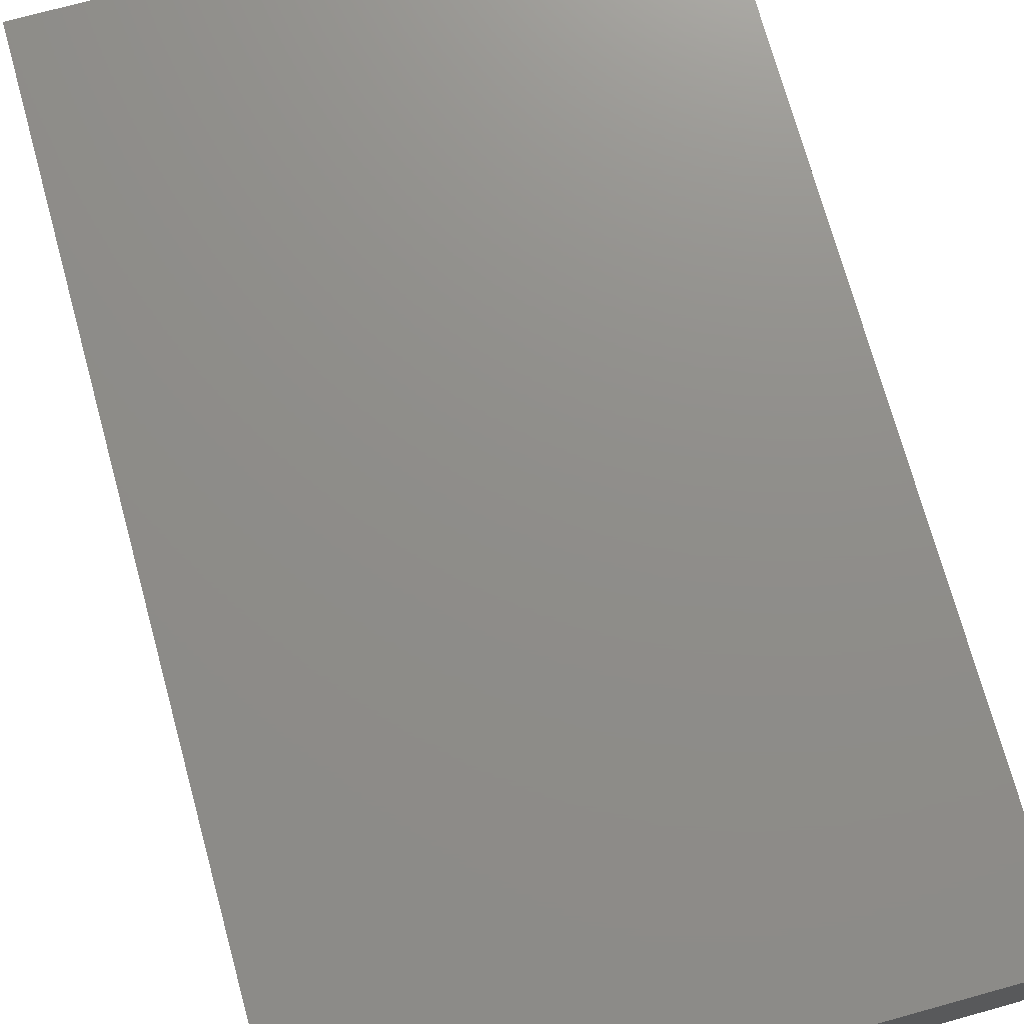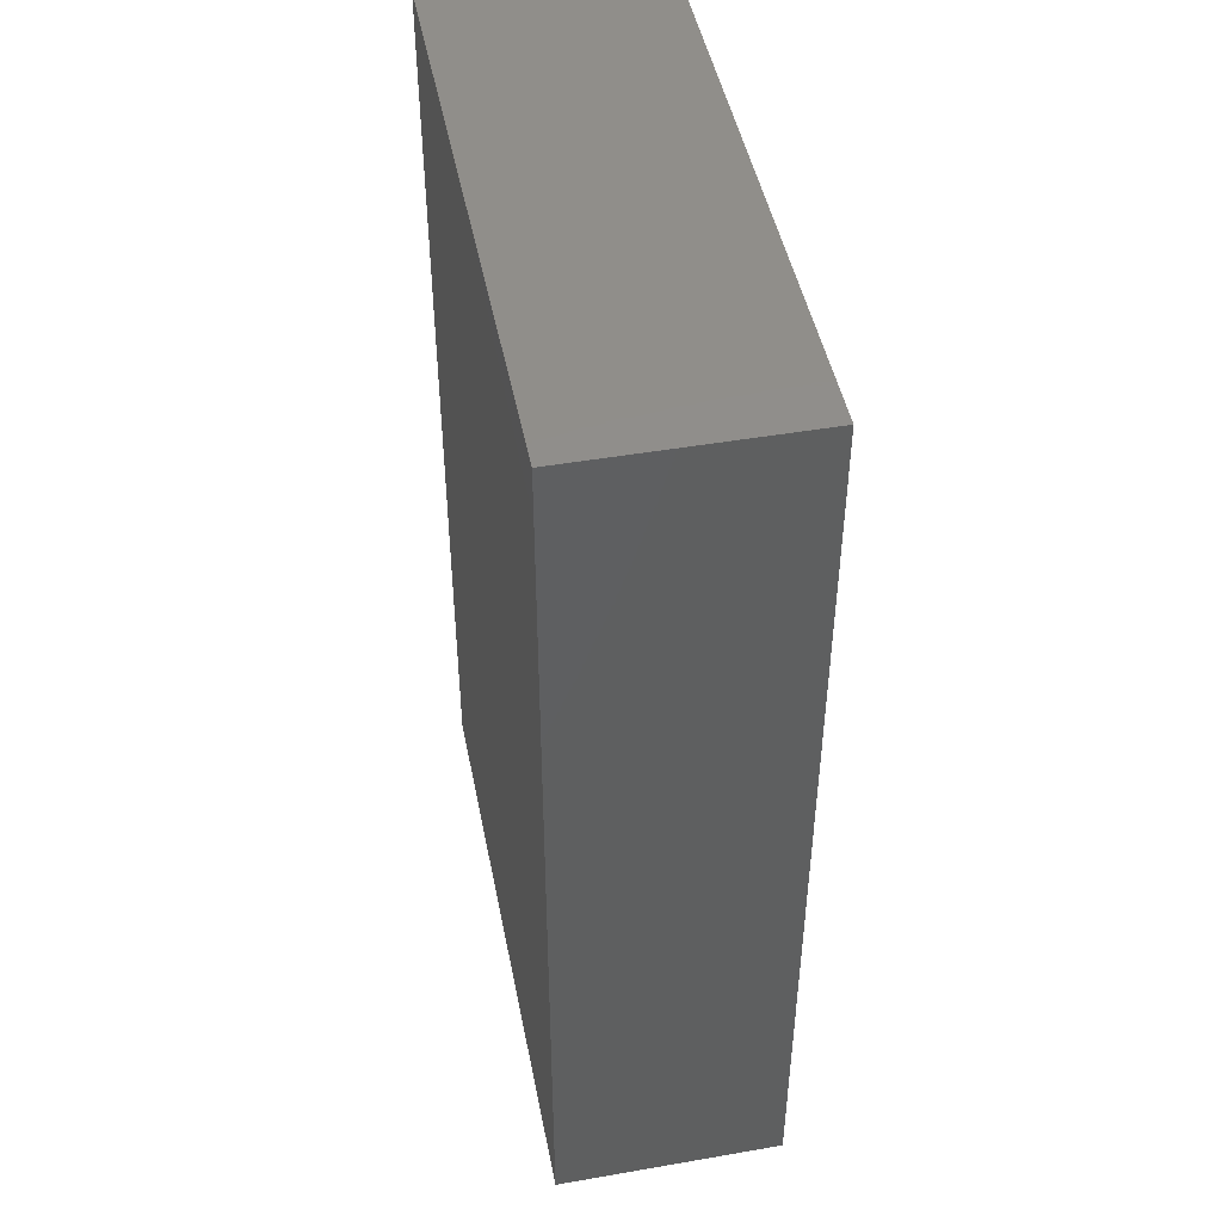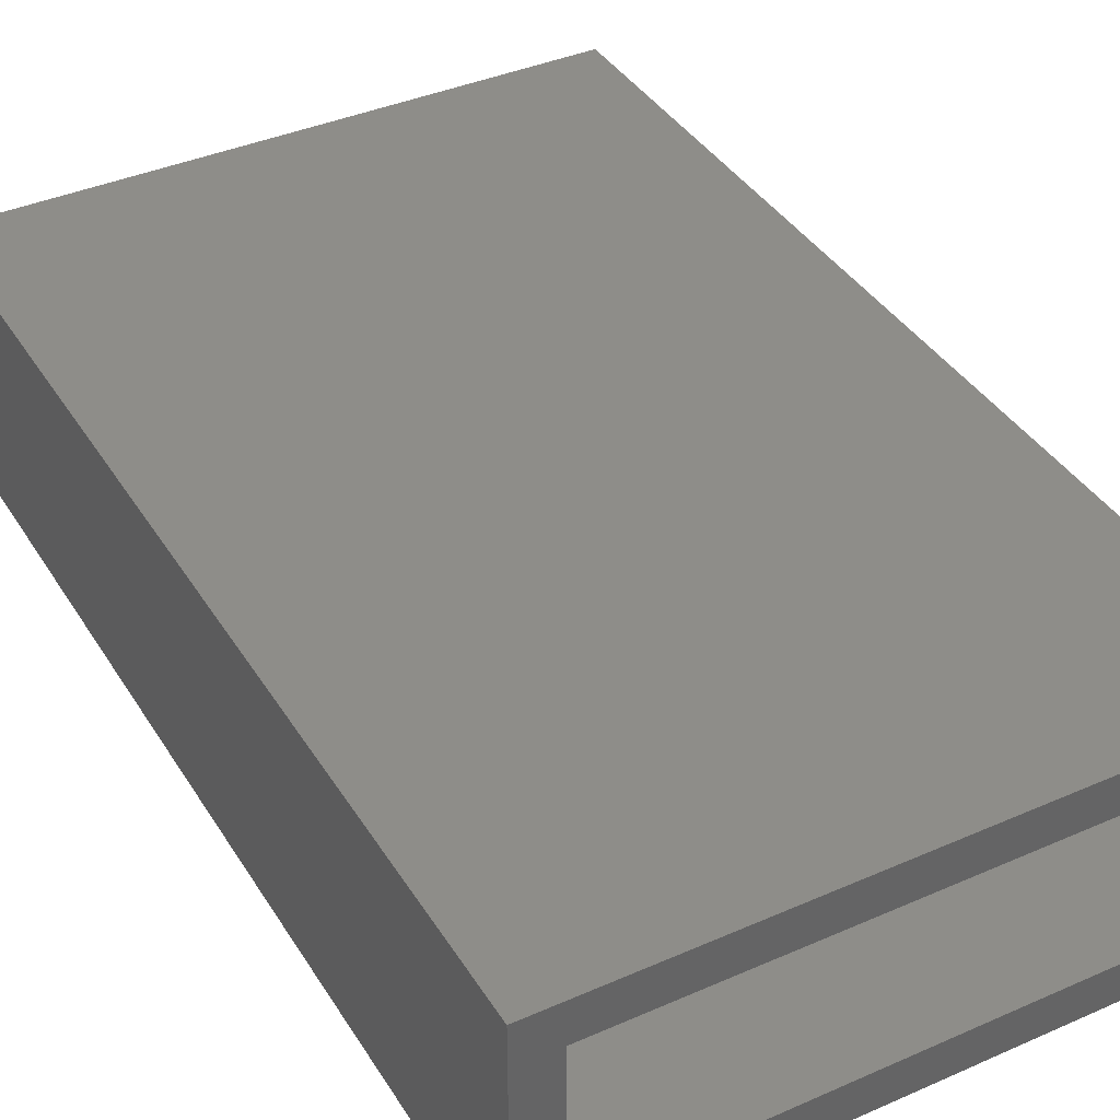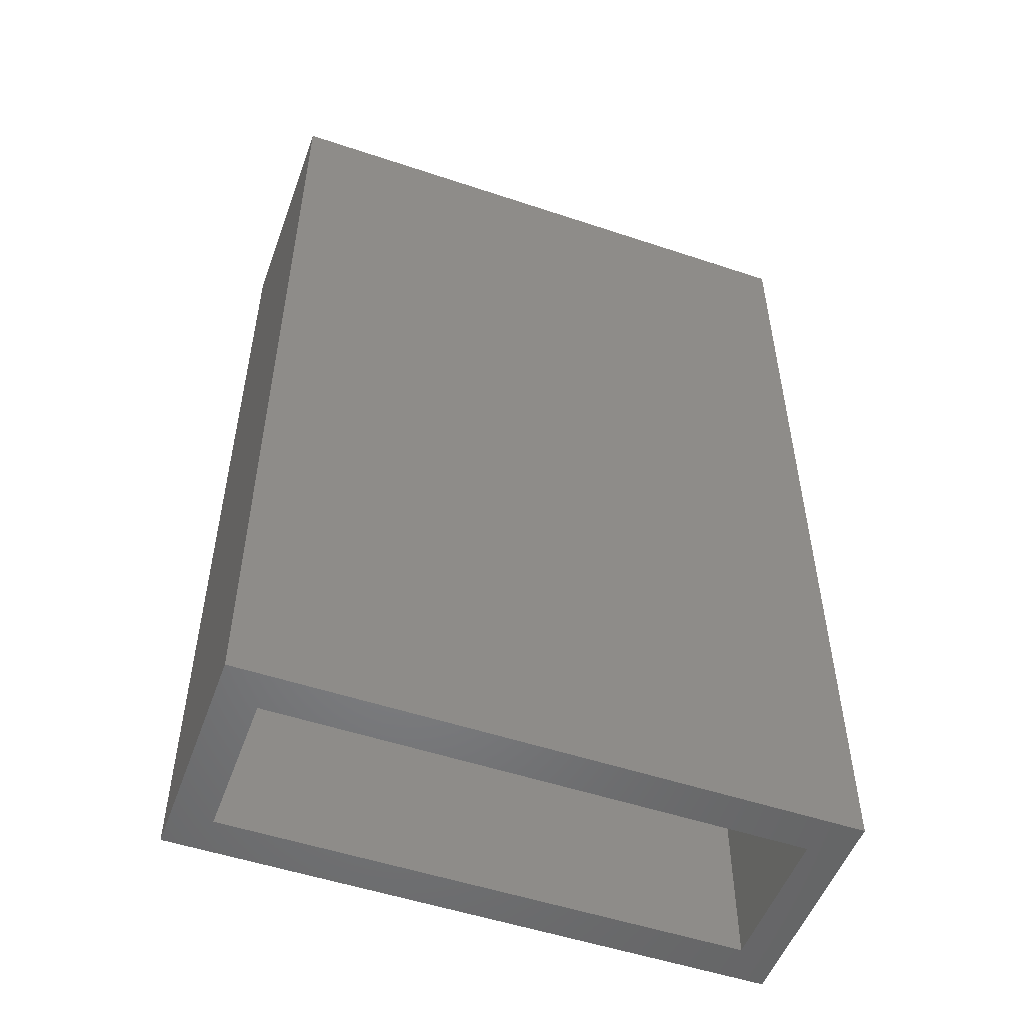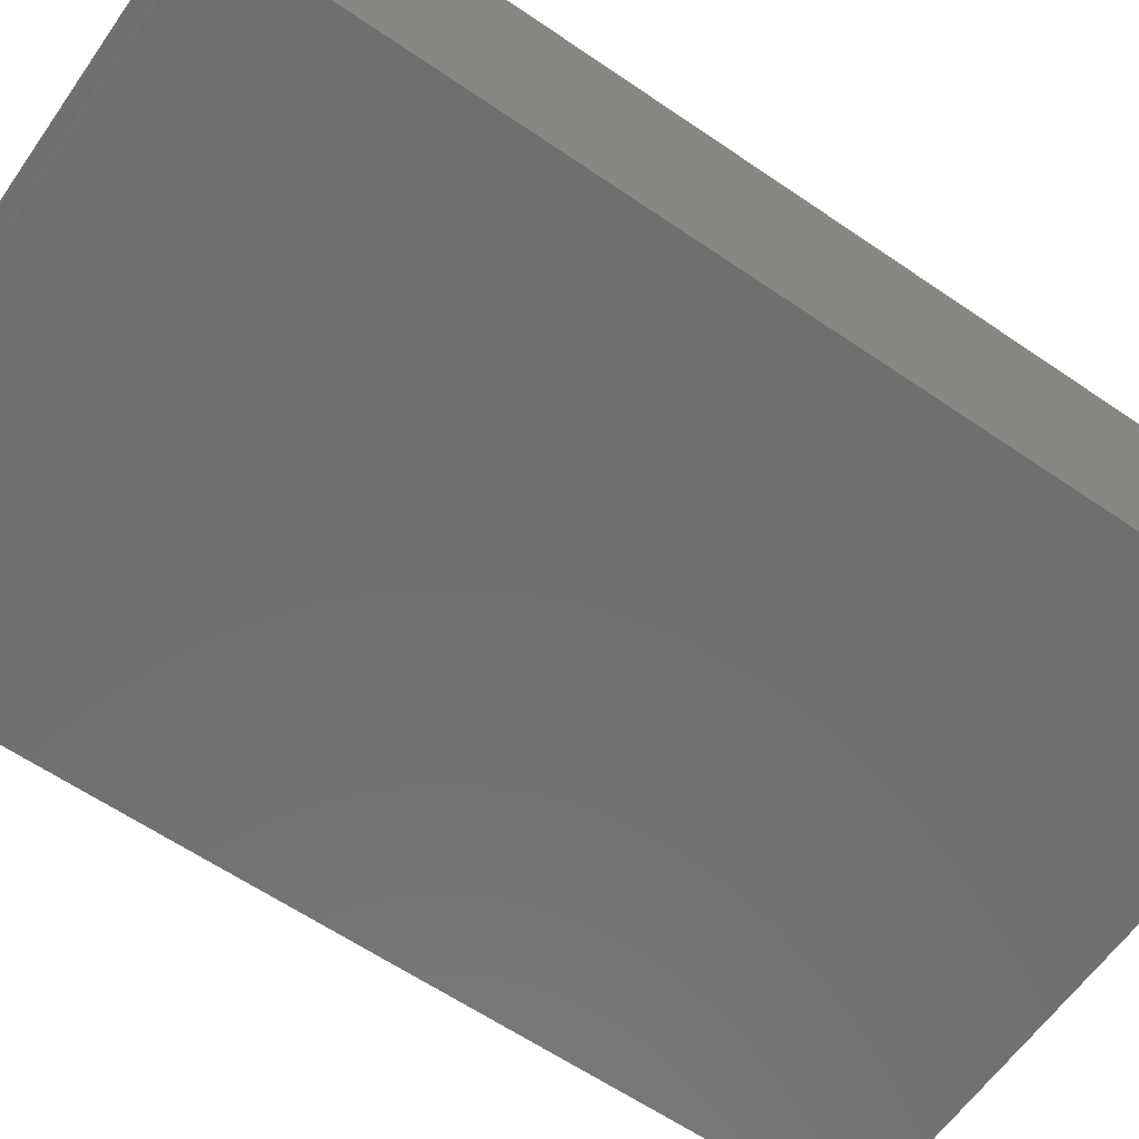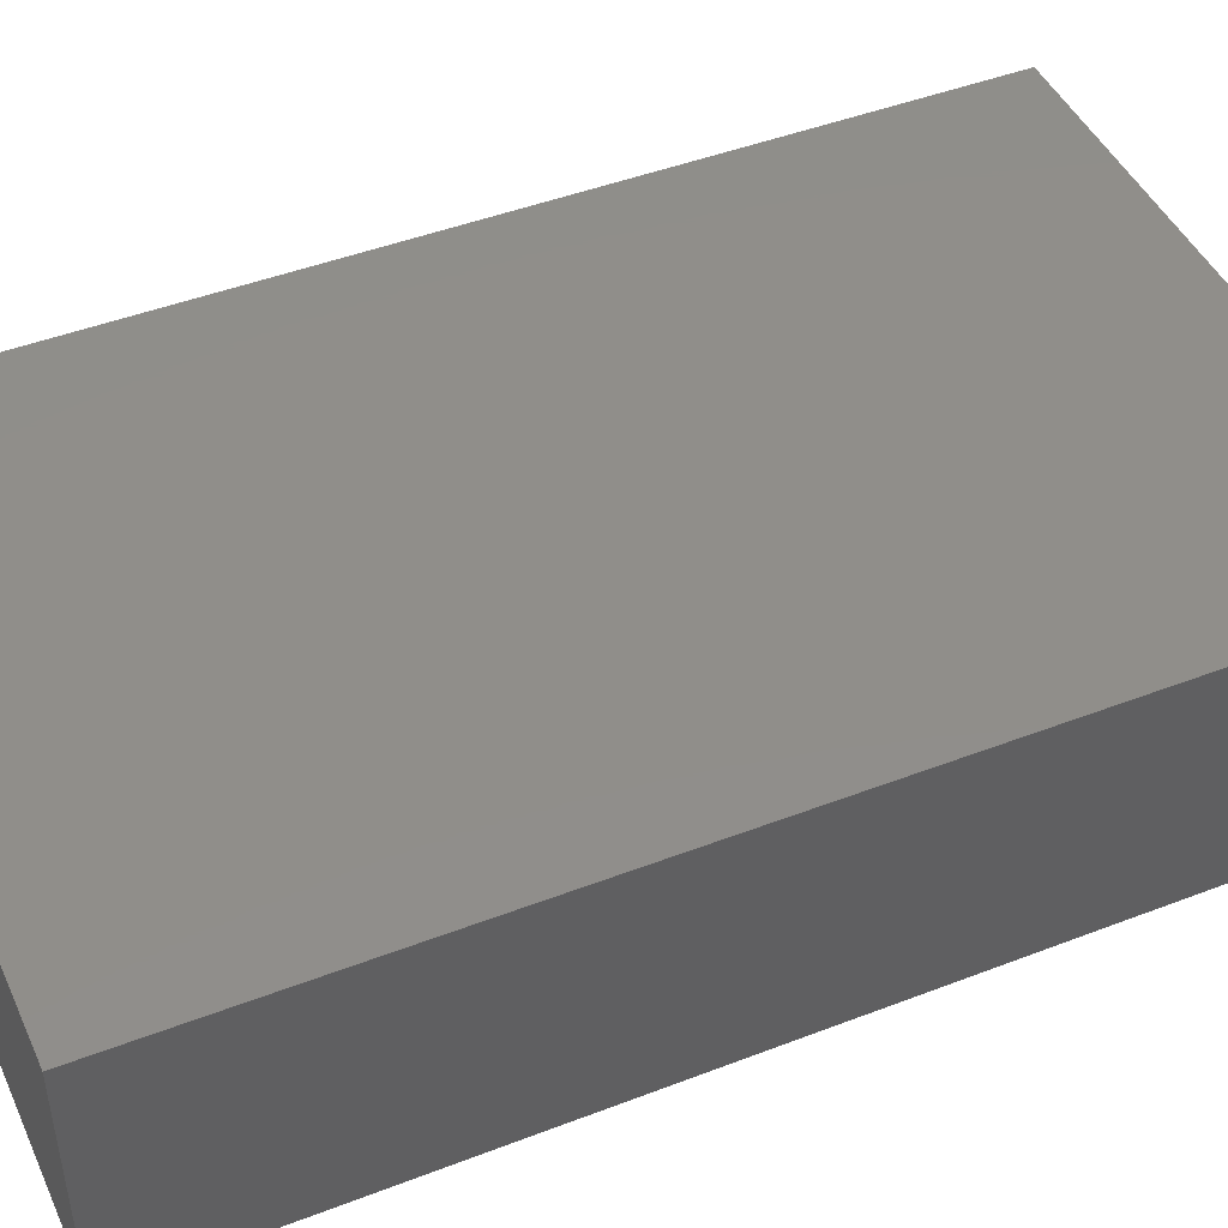
<metadata>
{"format":"stl","ext":"stl","renderer":"f3d","projection":"perspective","resolution":1024,"background":"white","views":[{"elev":73.7,"azim":-15.4,"up":"+Y"},{"elev":46.9,"azim":78.9,"up":"+Z"},{"elev":39.1,"azim":151.2,"up":"+Y"},{"elev":-52.3,"azim":-19.8,"up":"+Z"},{"elev":-61.5,"azim":-124.9,"up":"+Y"},{"elev":45.6,"azim":66.1,"up":"+Y"}]}
</metadata>
<code>
# stl→obj: 16 verts, 28 faces
v -0.01562 0.01719 0
v 0.01562 -0.1328 0
v -0.01562 -0.1641 0
v 0.4297 -0.1328 0
v 0.4609 -0.1641 0
v 0.01562 -0.01406 0
v 0.4609 0.01719 0
v 0.4297 -0.01406 0
v 0.01562 -0.1328 0.7344
v 0.4297 -0.1328 0.7344
v 0.4297 -0.01406 0.7344
v 0.01562 -0.01406 0.7344
v -0.01562 -0.1641 0.7656
v 0.4609 -0.1641 0.7656
v 0.4609 0.01719 0.7656
v -0.01562 0.01719 0.7656
f 1 2 3
f 3 2 4
f 3 4 5
f 2 1 6
f 6 1 7
f 6 7 8
f 8 7 5
f 8 5 4
f 2 9 4
f 4 9 10
f 4 10 8
f 8 10 11
f 8 11 6
f 6 11 12
f 6 12 2
f 2 12 9
f 3 5 13
f 13 5 14
f 5 7 14
f 14 7 15
f 7 1 15
f 15 1 16
f 1 3 16
f 16 3 13
f 16 13 15
f 15 13 14
f 12 11 9
f 9 11 10

</code>
